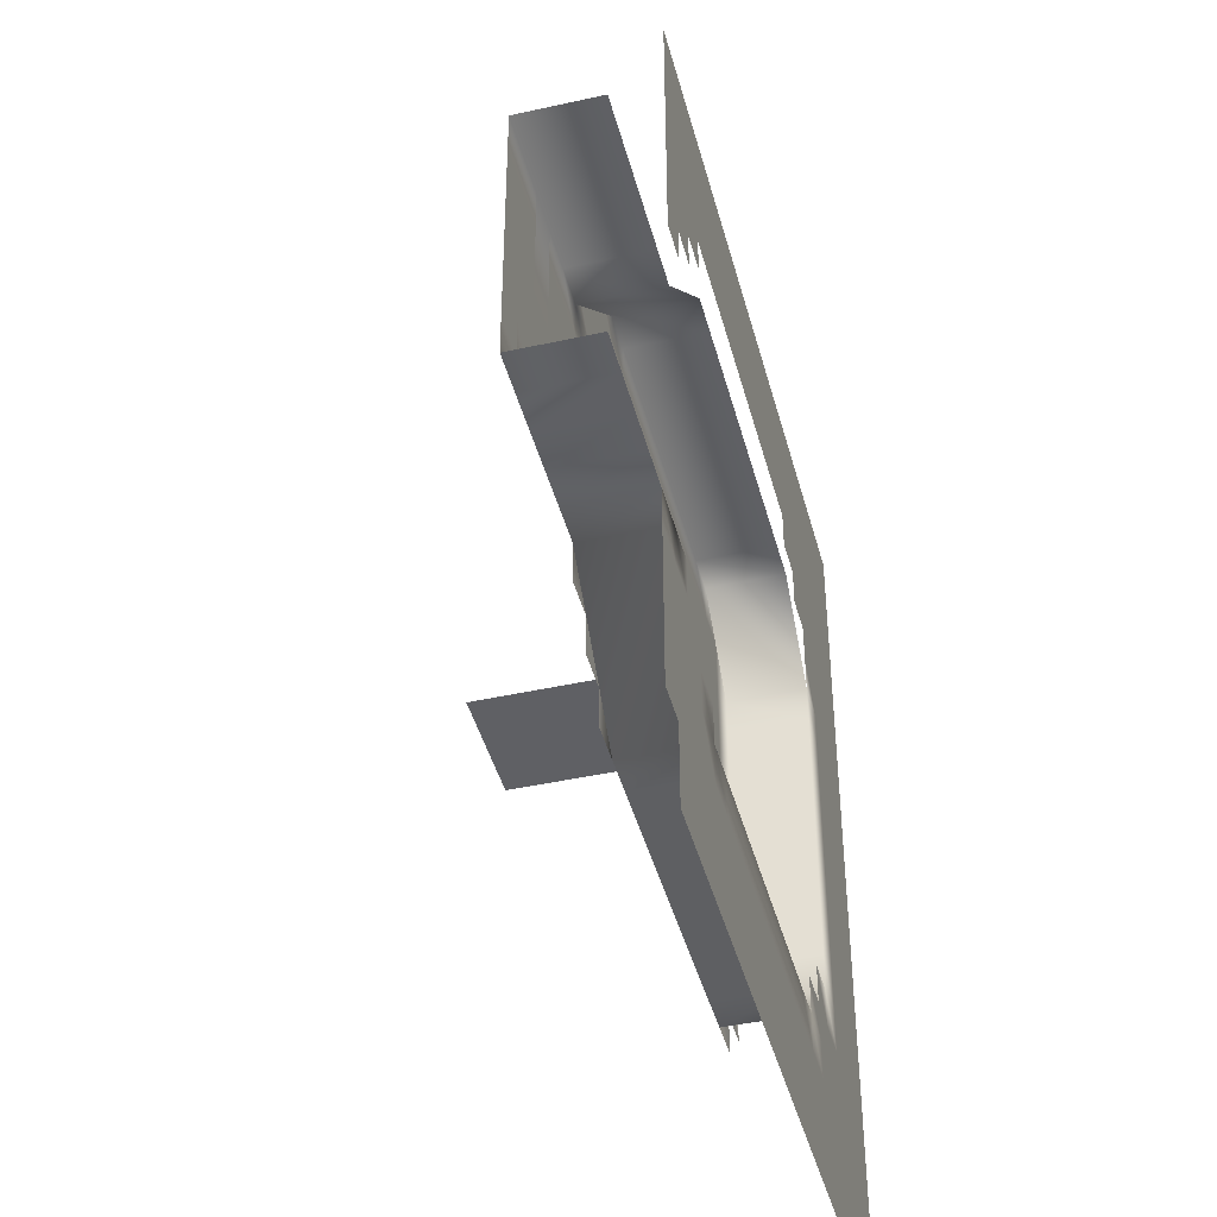
<metadata>
{"format":"obj","ext":"obj","renderer":"f3d","projection":"perspective","resolution":1024,"background":"white","views":[{"elev":-43.6,"azim":104.7,"up":"+Z"}]}
</metadata>
<code>
o Default
v 0 0 -1
v -1 0 -1
v -1 0 -2
v 0 0 -2
v 1 0 -1
v 1 0 -2
v 2 0 -1
v 2 0 -2
v 3 0 0
v 2 0 0
v 3 0 -1
v 3 0 1
v 2 0 1
v 3 0 2
v 2 0 2
v 2 0 3
v 1 0 3
v 1 0 2
v 0 0 3
v 0 0 2
v -1 0 3
v -1 0 2
v -2 0 2
v -2 0 1
v -1 0 1
v -2 0 0
v -1 0 0
v -2 0 -1
v 1 0 -3
v 2 0 -3
v 0 0 -3
v -1 0 -3
v -1 0 -4
v 0 0 -4
v 1 0 -4
v 2 0 -4
v 1 0 -5
v 2 0 -5
v 1 0 -6
v 2 0 -6
v 0 0 -5
v 0 0 -6
v -1 0 -5
v -1 0 -6
v 3 0 -2
v 3 0 -3
v 3 0 -4
v 3 0 -5
v 3 0 -6
v 3 0 3
v 3 0 4
v 2 0 4
v 3 0 5
v 2 0 5
v 3 0 6
v 2 0 6
v 4 0 0
v 4 0 -1
v 5 0 0
v 5 0 -1
v 6 0 0
v 6 0 -1
v 6 0 1
v 5 0 1
v 6 0 2
v 5 0 2
v 4 0 2
v 4 0 1
v 5 0 -2
v 6 0 -2
v 5 0 -3
v 6 0 -3
v 6 0 3
v 5 0 3
v 6 0 4
v 5 0 4
v 7 0 -1
v 7 0 -2
v 7 0 0
v 7 0 1
v 7 0 2
v 7 0 3
v 7 0 4
v 7 0 -3
v 8 0 -2
v 8 0 -3
v 8 0 -1
v 8 0 0
v 8 0 1
v 8 0 2
v 8 0 3
v 8 0 4
v -2 0 -2
v -2 0 -3
v -2 0 -4
v -2 0 -5
v -2 0 -6
v 3 0 7
v 2 0 7
v 1 0 7
v 1 0 6
v 0 0 7
v 0 0 6
v -1 0 7
v -1 0 6
v -2 0 7
v -2 0 6
v -2 0 5
v -1 0 5
v -2 0 4
v -1 0 4
v -2 0 3
v 0 0 5
v 0 0 4
v 1 0 5
v 1 0 4
v -3 0 -1
v -3 0 -2
v -4 0 -1
v -4 0 -2
v -5 0 -1
v -5 0 -2
v -6 0 -1
v -6 0 -2
v -5 0 0
v -6 0 0
v -5 0 1
v -6 0 1
v -5 0 2
v -6 0 2
v -5 0 3
v -6 0 3
v -4 0 3
v -4 0 2
v -3 0 3
v -3 0 2
v -3 0 1
v -3 0 0
v -4 0 0
v -4 0 1
v 4 0 -2
v 4 0 -3
v 4 0 -4
v 4 0 -5
v 5 0 -4
v 4 0 -6
v 5 0 -5
v 6 0 -4
v 6 0 5
v 5 0 5
v 5 0 6
v 4 0 6
v 4 0 5
v 4 0 7
v 4 0 4
v 4 0 3
v -3 0 7
v -3 0 6
v -4 0 6
v -4 0 5
v -3 0 5
v -5 0 5
v -5 0 4
v -4 0 4
v -6 0 4
v -3 0 4
v -3 0 -3
v -3 0 -4
v -3 0 -5
v -4 0 -3
v -5 0 -3
v -4 0 -4
v -6 0 -3
v -5 0 -4
v -4 0 -5
v -3 0 -6
v -4 0 -6
v -5 0 -5
v -6 0 -4
v -6 0 5
v -5 0 6
v -4 0 7
v 5 0 7
v 6 0 6
v 7 0 5
v 7 0 -4
v 6 0 -5
v 5 0 -6
v 6 0 -6
v 7 0 -5
v 8 0 -4
v 8 0 5
v 7 0 6
v 6 0 7
v -5 0 7
v -6 0 6
v -6 0 -5
v -5 0 -6
v 11 0 4
v 11 2 4
v 10 2 4
v 10 0 4
v 9 2 4
v 9 0 4
v 8 2 4
v 5 2 7
v 4 2 7
v 3 2 7
v 2 2 7
v 1 2 7
v 0 2 7
v -1 2 7
v -2 2 7
v -3 2 7
v -4 2 7
v -6 2 5
v -6 2 4
v -6 2 3
v -6 2 2
v -6 2 1
v -6 2 0
v -6 2 -1
v -6 2 -2
v -6 2 -3
v -6 2 -4
v -4 2 -6
v -3 2 -6
v -2 2 -6
v -1 2 -6
v 0 2 -6
v 1 2 -6
v 2 2 -6
v 3 2 -6
v 4 2 -6
v 5 2 -6
v 8 2 -3
v 9 2 -3
v 9 0 -3
v 10 2 -3
v 10 0 -3
v 11 2 -3
v 11 0 -3
v 8 2 -4
v 7 2 -4
v 7 2 -5
v 8 2 -5
v 6 2 -5
v 6 2 -6
v 7 2 -6
v 8 2 -6
v 7 2 -7
v 8 2 -7
v 7 2 -8
v 8 2 -8
v 6 2 -7
v 6 2 -8
v 5 2 -7
v 5 2 -8
v 7 2 -9
v 8 2 -9
v 6 2 -9
v 5 2 -9
v 4 2 -8
v 4 2 -9
v 7 2 -10
v 8 2 -10
v 6 2 -10
v 5 2 -10
v 4 2 -10
v 3 2 -9
v 3 2 -10
v 2 2 -9
v 2 2 -10
v 1 2 -9
v 1 2 -10
v 0 2 -9
v 0 2 -10
v -1 2 -9
v -1 2 -10
v -2 2 -9
v -2 2 -10
v -3 2 -9
v -3 2 -10
v -4 2 -9
v -4 2 -10
v -3 2 -8
v -4 2 -8
v -5 2 -8
v -5 2 -9
v -6 2 -8
v -6 2 -9
v -7 2 -8
v -7 2 -9
v -7 2 -10
v -6 2 -10
v -5 2 -10
v -6 2 -7
v -7 2 -7
v -6 2 -6
v -7 2 -6
v -5 2 -6
v -5 2 -7
v -5 2 -5
v -6 2 -5
v -4 2 -7
v -3 2 -7
v -2 2 -7
v -1 2 -7
v 0 2 -7
v 1 2 -7
v 2 2 -7
v 3 2 -7
v 4 2 -7
v 3 2 -8
v 2 2 -8
v 1 2 -8
v 0 2 -8
v -1 2 -8
v -2 2 -8
v -7 2 -5
v -7 2 -4
v -7 2 -3
v -7 2 -2
v -7 2 -1
v -7 2 0
v -7 2 1
v -7 2 2
v -7 2 3
v -7 2 4
v -7 2 5
v -6 2 6
v -7 2 6
v -6 2 7
v -7 2 7
v -6 2 8
v -7 2 8
v -6 2 9
v -7 2 9
v -5 2 9
v -5 2 8
v -5 2 10
v -6 2 10
v -4 2 10
v -4 2 9
v -3 2 10
v -3 2 9
v -2 2 10
v -2 2 9
v -1 2 10
v -1 2 9
v 0 2 10
v 0 2 9
v 1 2 10
v 1 2 9
v 2 2 10
v 2 2 9
v 3 2 10
v 3 2 9
v 4 2 10
v 4 2 9
v 5 2 10
v 5 2 9
v 6 2 10
v 6 2 9
v 7 2 10
v 7 2 9
v 6 2 8
v 7 2 8
v 8 2 9
v 8 2 8
v 7 2 7
v 8 2 7
v 8 2 10
v 8 2 11
v 7 2 11
v 6 2 11
v 5 2 11
v 4 2 11
v 3 2 11
v 2 2 11
v 1 2 11
v 0 2 11
v -1 2 11
v -2 2 11
v -7 2 10
v -6 2 11
v -7 2 11
v -6 2 12
v -7 2 12
v -5 2 12
v -5 2 11
v -4 2 12
v -4 2 11
v -3 2 11
v -3 2 12
v -2 2 12
v -1 2 12
v 0 2 12
v 1 2 12
v 2 2 12
v 3 2 12
v 4 2 12
v 5 2 12
v 6 2 12
v 7 2 12
v 8 2 12
v 8 2 13
v 7 2 13
v 6 2 13
v 5 2 13
v 4 2 13
v 3 2 13
v 2 2 13
v 1 2 13
v 0 2 13
v -1 2 13
v -2 2 13
v -3 2 13
v -4 2 13
v -5 2 13
v -6 2 13
v -7 2 13
v -8 2 13
v -8 2 12
v -9 2 13
v -9 2 12
v -10 2 13
v -10 2 12
v -10 2 11
v -9 2 11
v -10 2 10
v -9 2 10
v -10 2 9
v -9 2 9
v -10 2 8
v -9 2 8
v -10 2 7
v -9 2 7
v -10 2 6
v -9 2 6
v -10 2 5
v -9 2 5
v -10 2 4
v -9 2 4
v -10 2 3
v -9 2 3
v -10 2 2
v -9 2 2
v -10 2 1
v -9 2 1
v -10 2 0
v -9 2 0
v -10 2 -1
v -9 2 -1
v -10 2 -2
v -9 2 -2
v -10 2 -3
v -9 2 -3
v -9 2 -6
v -10 2 -6
v -10 2 -7
v -9 2 -7
v -10 2 -8
v -9 2 -8
v -10 2 -9
v -9 2 -9
v -10 2 -10
v -9 2 -10
v -9 2 -5
v -10 2 -5
v -9 2 -4
v -10 2 -4
v -8 2 -8
v -8 2 -9
v -8 2 -10
v -8 2 -7
v -8 2 -6
v -8 2 -5
v -8 2 -4
v -8 2 -3
v -8 2 -2
v -8 2 -1
v -8 2 0
v -8 2 1
v -8 2 2
v -8 2 3
v -8 2 4
v -8 2 5
v -8 2 6
v -8 2 7
v -8 2 8
v -8 2 9
v -8 2 10
v -8 2 11
v 7 2 6
v 8 2 6
v 6 2 7
v 5 2 8
v -4 2 8
v -5 2 7
v -5 2 -4
v -4 2 -5
v 5 2 -5
v 6 2 -4
v 7 2 -3
v 1 -1 -1
v 2 -1 -1
v 0 -1 -1
v -1 -1 -1
v -1 -2 -1
v 0 -2 -1
v -1 -3 -1
v 0 -3 -1
v -1 -4 -1
v 0 -4 -1
v 1 -3 -1
v 1 -4 -1
v 2 -3 -1
v 2 -4 -1
v 1 -2 -1
v 2 -2 -1
v 12 2 -3
v 12 0 -3
v 13 2 -3
v 13 0 -3
v 13 0 4
v 13 2 4
v 12 2 4
v 12 0 4
v 9 2 -7
v 9 2 -8
v 9 2 -6
v 9 2 -5
v 9 2 -4
v 9 0 -2
v 9 0 3
v 10 0 1
v 11 0 1
v 10 0 3
v 10 0 2
v 9 0 2
v 9 0 1
v 9 0 0
v 10 0 0
v 11 0 0
v 12 0 1
v 12 0 0
v 13 0 1
v 13 0 0
v 12 0 -1
v 10 0 -1
v 10 0 -3
v 13 0 -1
v 12 0 -2
v 13 0 -2
v 10 0 -1
v 11 0 -1
v 10 0 -2
v 13 0 2
v 12 0 2
v 11 0 2
v 12 0 3
v 11 0 3
v 13 0 3
v 9 0 -1
g Scene
f 1 3 2
f 1 4 3
f 5 4 1
f 5 6 4
f 7 6 5
f 7 8 6
f 9 7 10
f 9 11 7
f 12 10 13
f 12 9 10
f 14 13 15
f 14 12 13
f 16 18 17
f 16 15 18
f 17 20 19
f 17 18 20
f 19 22 21
f 19 20 22
f 22 24 23
f 22 25 24
f 25 26 24
f 25 27 26
f 27 28 26
f 27 2 28
f 8 29 6
f 8 30 29
f 6 31 4
f 6 29 31
f 4 32 3
f 4 31 32
f 31 33 32
f 31 34 33
f 29 34 31
f 29 35 34
f 30 35 29
f 30 36 35
f 36 37 35
f 36 38 37
f 38 39 37
f 38 40 39
f 37 42 41
f 37 39 42
f 35 41 34
f 35 37 41
f 34 43 33
f 34 41 43
f 41 44 43
f 41 42 44
f 11 8 7
f 11 45 8
f 45 30 8
f 45 46 30
f 46 36 30
f 46 47 36
f 47 38 36
f 47 48 38
f 48 40 38
f 48 49 40
f 50 15 16
f 50 14 15
f 51 16 52
f 51 50 16
f 53 52 54
f 53 51 52
f 55 54 56
f 55 53 54
f 57 11 9
f 57 58 11
f 59 58 57
f 59 60 58
f 61 60 59
f 61 62 60
f 63 59 64
f 63 61 59
f 65 64 66
f 65 63 64
f 66 68 67
f 66 64 68
f 67 12 14
f 67 68 12
f 68 9 12
f 68 57 9
f 64 57 68
f 64 59 57
f 62 69 60
f 62 70 69
f 70 71 69
f 70 72 71
f 73 66 74
f 73 65 66
f 75 74 76
f 75 73 74
f 77 70 62
f 77 78 70
f 79 62 61
f 79 77 62
f 80 61 63
f 80 79 61
f 81 63 65
f 81 80 63
f 82 65 73
f 82 81 65
f 83 73 75
f 83 82 73
f 78 72 70
f 78 84 72
f 85 84 78
f 85 86 84
f 87 78 77
f 87 85 78
f 88 77 79
f 88 87 77
f 89 79 80
f 89 88 79
f 90 80 81
f 90 89 80
f 91 81 82
f 91 90 81
f 92 82 83
f 92 91 82
f 2 93 28
f 2 3 93
f 3 94 93
f 3 32 94
f 32 95 94
f 32 33 95
f 33 96 95
f 33 43 96
f 43 97 96
f 43 44 97
f 98 56 99
f 98 55 56
f 99 101 100
f 99 56 101
f 100 103 102
f 100 101 103
f 102 105 104
f 102 103 105
f 104 107 106
f 104 105 107
f 105 108 107
f 105 109 108
f 109 110 108
f 109 111 110
f 111 112 110
f 111 21 112
f 21 23 112
f 21 22 23
f 113 111 109
f 113 114 111
f 115 114 113
f 115 116 114
f 116 19 114
f 116 17 19
f 54 116 115
f 54 52 116
f 52 17 116
f 52 16 17
f 114 21 111
f 114 19 21
f 103 109 105
f 103 113 109
f 101 113 103
f 101 115 113
f 56 115 101
f 56 54 115
f 28 118 117
f 28 93 118
f 117 120 119
f 117 118 120
f 119 122 121
f 119 120 122
f 121 124 123
f 121 122 124
f 125 123 126
f 125 121 123
f 127 126 128
f 127 125 126
f 129 128 130
f 129 127 128
f 131 130 132
f 131 129 130
f 133 129 131
f 133 134 129
f 135 134 133
f 135 136 134
f 23 137 136
f 23 24 137
f 112 136 135
f 112 23 136
f 24 138 137
f 24 26 138
f 26 117 138
f 26 28 117
f 138 119 139
f 138 117 119
f 139 121 125
f 139 119 121
f 140 125 127
f 140 139 125
f 134 127 129
f 134 140 127
f 136 140 134
f 136 137 140
f 137 139 140
f 137 138 139
f 69 142 141
f 69 71 142
f 141 46 45
f 141 142 46
f 60 141 58
f 60 69 141
f 58 45 11
f 58 141 45
f 142 47 46
f 142 143 47
f 143 48 47
f 143 144 48
f 71 143 142
f 71 145 143
f 144 49 48
f 144 146 49
f 145 144 143
f 145 147 144
f 72 145 71
f 72 148 145
f 149 76 150
f 149 75 76
f 151 153 152
f 151 150 153
f 154 55 98
f 154 152 55
f 152 53 55
f 152 153 53
f 153 51 53
f 153 155 51
f 155 50 51
f 155 156 50
f 156 14 50
f 156 67 14
f 74 67 156
f 74 66 67
f 76 156 155
f 76 74 156
f 150 155 153
f 150 76 155
f 106 158 157
f 106 107 158
f 158 160 159
f 158 161 160
f 160 163 162
f 160 164 163
f 163 132 165
f 163 131 132
f 164 131 163
f 164 133 131
f 166 133 164
f 166 135 133
f 110 135 166
f 110 112 135
f 108 166 161
f 108 110 166
f 107 161 158
f 107 108 161
f 161 164 160
f 161 166 164
f 93 167 118
f 93 94 167
f 94 168 167
f 94 95 168
f 95 169 168
f 95 96 169
f 118 170 120
f 118 167 170
f 120 171 122
f 120 170 171
f 167 172 170
f 167 168 172
f 122 173 124
f 122 171 173
f 170 174 171
f 170 172 174
f 168 175 172
f 168 169 175
f 96 176 169
f 96 97 176
f 169 177 175
f 169 176 177
f 172 178 174
f 172 175 178
f 171 179 173
f 171 174 179
f 162 165 180
f 162 163 165
f 159 162 181
f 159 160 162
f 157 159 182
f 157 158 159
f 183 152 154
f 183 151 152
f 184 150 151
f 184 149 150
f 185 75 149
f 185 83 75
f 84 148 72
f 84 186 148
f 148 147 145
f 148 187 147
f 147 146 144
f 147 188 146
f 187 188 147
f 187 189 188
f 186 187 148
f 186 190 187
f 86 186 84
f 86 191 186
f 192 83 185
f 192 92 83
f 193 149 184
f 193 185 149
f 194 151 183
f 194 184 151
f 182 181 195
f 182 159 181
f 181 180 196
f 181 162 180
f 174 197 179
f 174 178 197
f 175 198 178
f 175 177 198
f 199 201 200
f 199 202 201
f 202 203 201
f 202 204 203
f 204 205 203
f 204 92 205
f 92 206 205
f 92 183 206
f 183 207 206
f 183 154 207
f 154 208 207
f 154 98 208
f 98 209 208
f 98 99 209
f 99 210 209
f 99 100 210
f 100 211 210
f 100 102 211
f 102 212 211
f 102 104 212
f 104 213 212
f 104 106 213
f 106 214 213
f 106 157 214
f 157 215 214
f 157 182 215
f 182 216 215
f 182 180 216
f 180 217 216
f 180 165 217
f 165 218 217
f 165 132 218
f 132 219 218
f 132 130 219
f 130 220 219
f 130 128 220
f 128 221 220
f 128 126 221
f 126 222 221
f 126 123 222
f 123 223 222
f 123 124 223
f 124 224 223
f 124 173 224
f 173 225 224
f 173 179 225
f 179 226 225
f 179 177 226
f 177 227 226
f 177 176 227
f 176 228 227
f 176 97 228
f 97 229 228
f 97 44 229
f 44 230 229
f 44 42 230
f 42 231 230
f 42 39 231
f 39 232 231
f 39 40 232
f 40 233 232
f 40 49 233
f 49 234 233
f 49 146 234
f 146 235 234
f 146 188 235
f 188 236 235
f 188 86 236
f 86 237 236
f 86 238 237
f 238 239 237
f 238 240 239
f 240 241 239
f 240 242 241
f 243 245 244
f 243 246 245
f 245 248 247
f 245 249 248
f 246 249 245
f 246 250 249
f 250 251 249
f 250 252 251
f 252 253 251
f 252 254 253
f 251 256 255
f 251 253 256
f 249 255 248
f 249 251 255
f 255 258 257
f 255 256 258
f 248 257 235
f 248 255 257
f 254 259 253
f 254 260 259
f 253 261 256
f 253 259 261
f 256 262 258
f 256 261 262
f 258 264 263
f 258 262 264
f 260 265 259
f 260 266 265
f 259 267 261
f 259 265 267
f 261 268 262
f 261 267 268
f 262 269 264
f 262 268 269
f 264 271 270
f 264 269 271
f 270 273 272
f 270 271 273
f 272 275 274
f 272 273 275
f 274 277 276
f 274 275 277
f 276 279 278
f 276 277 279
f 278 281 280
f 278 279 281
f 280 283 282
f 280 281 283
f 282 285 284
f 282 283 285
f 286 284 287
f 286 282 284
f 287 289 288
f 287 284 289
f 288 291 290
f 288 289 291
f 290 293 292
f 290 291 293
f 291 294 293
f 291 295 294
f 289 295 291
f 289 296 295
f 284 296 289
f 284 285 296
f 297 292 298
f 297 290 292
f 299 298 300
f 299 297 298
f 301 297 299
f 301 302 297
f 302 290 297
f 302 288 290
f 303 299 304
f 303 301 299
f 305 288 302
f 305 287 288
f 226 302 301
f 226 305 302
f 227 305 226
f 227 306 305
f 228 306 227
f 228 307 306
f 229 307 228
f 229 308 307
f 230 308 229
f 230 309 308
f 231 309 230
f 231 310 309
f 232 310 231
f 232 311 310
f 233 311 232
f 233 312 311
f 234 312 233
f 234 313 312
f 235 313 234
f 235 257 313
f 257 263 313
f 257 258 263
f 313 314 312
f 313 263 314
f 312 315 311
f 312 314 315
f 311 316 310
f 311 315 316
f 310 317 309
f 310 316 317
f 309 318 308
f 309 317 318
f 308 319 307
f 308 318 319
f 307 286 306
f 307 319 286
f 306 287 305
f 306 286 287
f 319 282 286
f 319 280 282
f 318 280 319
f 318 278 280
f 317 278 318
f 317 276 278
f 316 276 317
f 316 274 276
f 315 274 316
f 315 272 274
f 314 272 315
f 314 270 272
f 263 270 314
f 263 264 270
f 304 300 320
f 304 299 300
f 225 320 321
f 225 304 320
f 224 321 322
f 224 225 321
f 223 322 323
f 223 224 322
f 222 323 324
f 222 223 323
f 221 324 325
f 221 222 324
f 220 325 326
f 220 221 325
f 219 326 327
f 219 220 326
f 218 327 328
f 218 219 327
f 217 328 329
f 217 218 328
f 216 329 330
f 216 217 329
f 331 330 332
f 331 216 330
f 333 332 334
f 333 331 332
f 335 334 336
f 335 333 334
f 337 336 338
f 337 335 336
f 339 335 337
f 339 340 335
f 341 337 342
f 341 339 337
f 343 339 341
f 343 344 339
f 345 344 343
f 345 346 344
f 347 346 345
f 347 348 346
f 349 348 347
f 349 350 348
f 351 350 349
f 351 352 350
f 353 352 351
f 353 354 352
f 355 354 353
f 355 356 354
f 357 356 355
f 357 358 356
f 359 358 357
f 359 360 358
f 361 360 359
f 361 362 360
f 363 362 361
f 363 364 362
f 365 364 363
f 365 366 364
f 366 367 364
f 366 368 367
f 369 368 366
f 369 370 368
f 370 371 368
f 370 372 371
f 373 366 365
f 373 369 366
f 374 365 375
f 374 373 365
f 375 363 376
f 375 365 363
f 376 361 377
f 376 363 361
f 377 359 378
f 377 361 359
f 378 357 379
f 378 359 357
f 379 355 380
f 379 357 355
f 380 353 381
f 380 355 353
f 381 351 382
f 381 353 351
f 382 349 383
f 382 351 349
f 383 347 384
f 383 349 347
f 342 338 385
f 342 337 338
f 386 385 387
f 386 342 385
f 388 387 389
f 388 386 387
f 390 386 388
f 390 391 386
f 392 391 390
f 392 393 391
f 393 341 391
f 393 343 341
f 394 343 393
f 394 345 343
f 395 393 392
f 395 394 393
f 391 342 386
f 391 341 342
f 396 394 395
f 396 384 394
f 384 345 394
f 384 347 345
f 397 384 396
f 397 383 384
f 398 383 397
f 398 382 383
f 399 382 398
f 399 381 382
f 400 381 399
f 400 380 381
f 401 380 400
f 401 379 380
f 402 379 401
f 402 378 379
f 403 378 402
f 403 377 378
f 404 377 403
f 404 376 377
f 405 376 404
f 405 375 376
f 406 375 405
f 406 374 375
f 407 405 408
f 407 406 405
f 408 404 409
f 408 405 404
f 409 403 410
f 409 404 403
f 410 402 411
f 410 403 402
f 411 401 412
f 411 402 401
f 412 400 413
f 412 401 400
f 413 399 414
f 413 400 399
f 414 398 415
f 414 399 398
f 415 397 416
f 415 398 397
f 416 396 417
f 416 397 396
f 417 395 418
f 417 396 395
f 418 392 419
f 418 395 392
f 419 390 420
f 419 392 390
f 420 388 421
f 420 390 388
f 421 389 422
f 421 388 389
f 422 424 423
f 422 389 424
f 423 426 425
f 423 424 426
f 425 428 427
f 425 426 428
f 426 429 428
f 426 430 429
f 430 431 429
f 430 432 431
f 432 433 431
f 432 434 433
f 434 435 433
f 434 436 435
f 436 437 435
f 436 438 437
f 438 439 437
f 438 440 439
f 440 441 439
f 440 442 441
f 442 443 441
f 442 444 443
f 444 445 443
f 444 446 445
f 446 447 445
f 446 448 447
f 448 449 447
f 448 450 449
f 450 451 449
f 450 452 451
f 452 453 451
f 452 454 453
f 454 455 453
f 454 456 455
f 456 457 455
f 456 458 457
f 459 461 460
f 459 462 461
f 462 463 461
f 462 464 463
f 464 465 463
f 464 466 465
f 466 467 465
f 466 468 467
f 469 460 470
f 469 459 460
f 471 470 472
f 471 469 470
f 458 472 457
f 458 471 472
f 473 466 464
f 473 474 466
f 474 468 466
f 474 475 468
f 293 475 474
f 293 294 475
f 292 474 473
f 292 293 474
f 476 464 462
f 476 473 464
f 477 462 459
f 477 476 462
f 300 476 477
f 300 298 476
f 298 473 476
f 298 292 473
f 320 477 478
f 320 300 477
f 321 478 479
f 321 320 478
f 322 479 480
f 322 321 479
f 323 480 481
f 323 322 480
f 324 481 482
f 324 323 481
f 325 482 483
f 325 324 482
f 326 483 484
f 326 325 483
f 327 484 485
f 327 326 484
f 328 485 486
f 328 327 485
f 329 486 487
f 329 328 486
f 330 487 488
f 330 329 487
f 332 488 489
f 332 330 488
f 334 489 490
f 334 332 489
f 336 490 491
f 336 334 490
f 338 491 492
f 338 336 491
f 385 492 493
f 385 338 492
f 387 493 494
f 387 385 493
f 389 494 424
f 389 387 494
f 424 430 426
f 424 494 430
f 494 432 430
f 494 493 432
f 493 434 432
f 493 492 434
f 492 436 434
f 492 491 436
f 491 438 436
f 491 490 438
f 490 440 438
f 490 489 440
f 489 442 440
f 489 488 442
f 488 444 442
f 488 487 444
f 487 446 444
f 487 486 446
f 486 448 446
f 486 485 448
f 485 450 448
f 485 484 450
f 484 452 450
f 484 483 452
f 483 454 452
f 483 482 454
f 482 456 454
f 482 481 456
f 481 458 456
f 481 480 458
f 480 471 458
f 480 479 471
f 479 469 471
f 479 478 469
f 478 459 469
f 478 477 459
f 372 495 371
f 372 496 495
f 368 497 367
f 368 371 497
f 364 498 362
f 364 367 498
f 344 340 339
f 344 499 340
f 340 333 335
f 340 500 333
f 501 304 225
f 501 303 304
f 502 301 303
f 502 226 301
f 247 235 503
f 247 248 235
f 244 247 504
f 244 245 247
f 236 244 505
f 236 243 244
f 506 7 5
f 506 507 7
f 508 5 1
f 508 506 5
f 509 1 2
f 509 508 1
f 510 508 509
f 510 511 508
f 512 511 510
f 512 513 511
f 514 513 512
f 514 515 513
f 515 516 513
f 515 517 516
f 517 518 516
f 517 519 518
f 516 521 520
f 516 518 521
f 520 507 506
f 520 521 507
f 511 506 508
f 511 520 506
f 513 520 511
f 513 516 520
f 242 522 241
f 242 523 522
f 523 524 522
f 523 525 524
f 526 528 527
f 526 529 528
f 529 200 528
f 529 199 200
f 530 254 252
f 530 531 254
f 532 252 250
f 532 530 252
f 533 250 246
f 533 532 250
f 534 246 243
f 534 533 246
f 237 243 236
f 237 534 243
f 535 86 85
f 535 238 86
f 204 91 92
f 204 536 91
f 199 537 202
f 199 538 537
f 202 536 204
f 202 539 536
f 540 542 541
f 540 537 542
f 537 543 542
f 537 544 543
f 538 544 537
f 538 545 544
f 546 545 538
f 546 547 545
f 548 547 546
f 548 549 547
f 550 552 551
f 550 523 552
f 553 554 550
f 553 555 554
f 549 550 547
f 549 553 550
f 545 556 544
f 545 557 556
f 547 557 545
f 547 550 557
f 558 238 535
f 558 240 238
f 555 523 554
f 555 525 523
f 559 546 560
f 559 548 546
f 560 538 561
f 560 546 538
f 562 561 563
f 562 560 561
f 529 563 199
f 529 562 563
f 526 562 529
f 526 564 562
f 564 560 562
f 564 559 560
f 556 535 565
f 556 558 535
f 544 565 543
f 544 556 565
f 543 87 88
f 543 565 87
f 565 85 87
f 565 535 85
f 542 88 89
f 542 543 88
f 541 89 90
f 541 542 89
f 536 90 91
f 536 541 90
f 539 541 536
f 539 540 541

</code>
